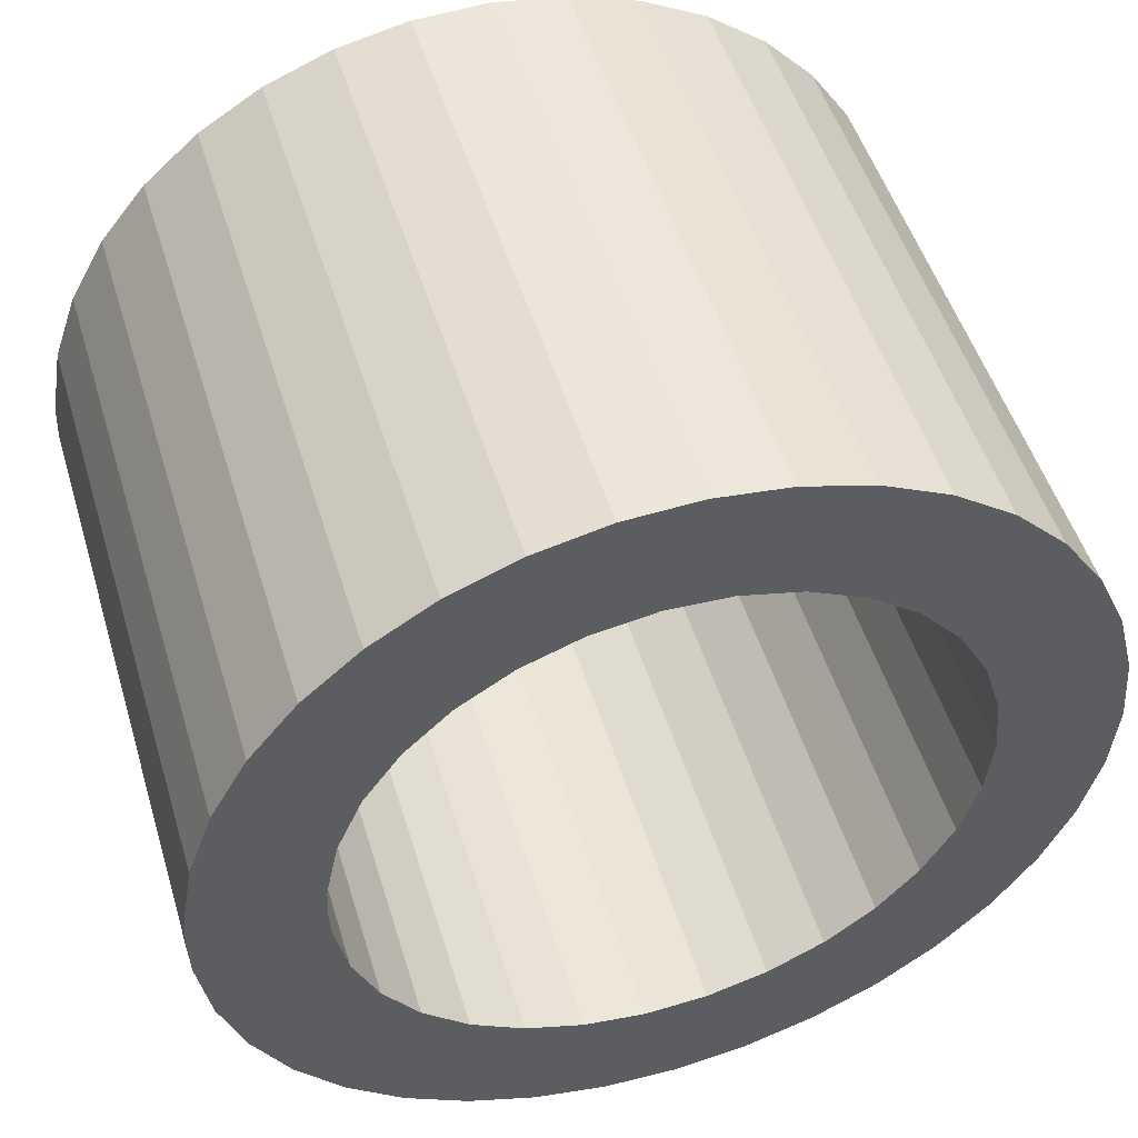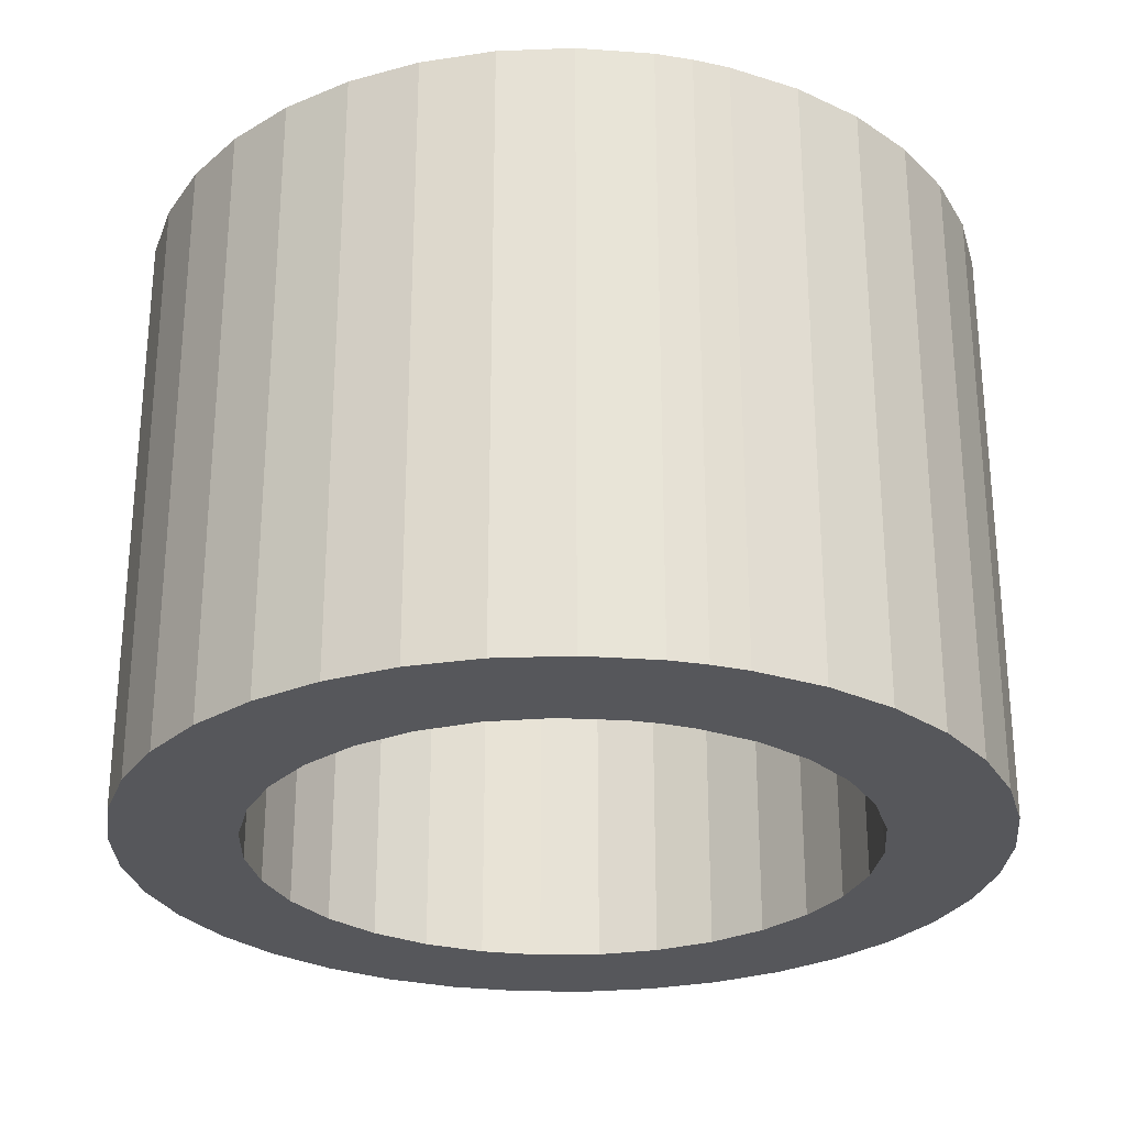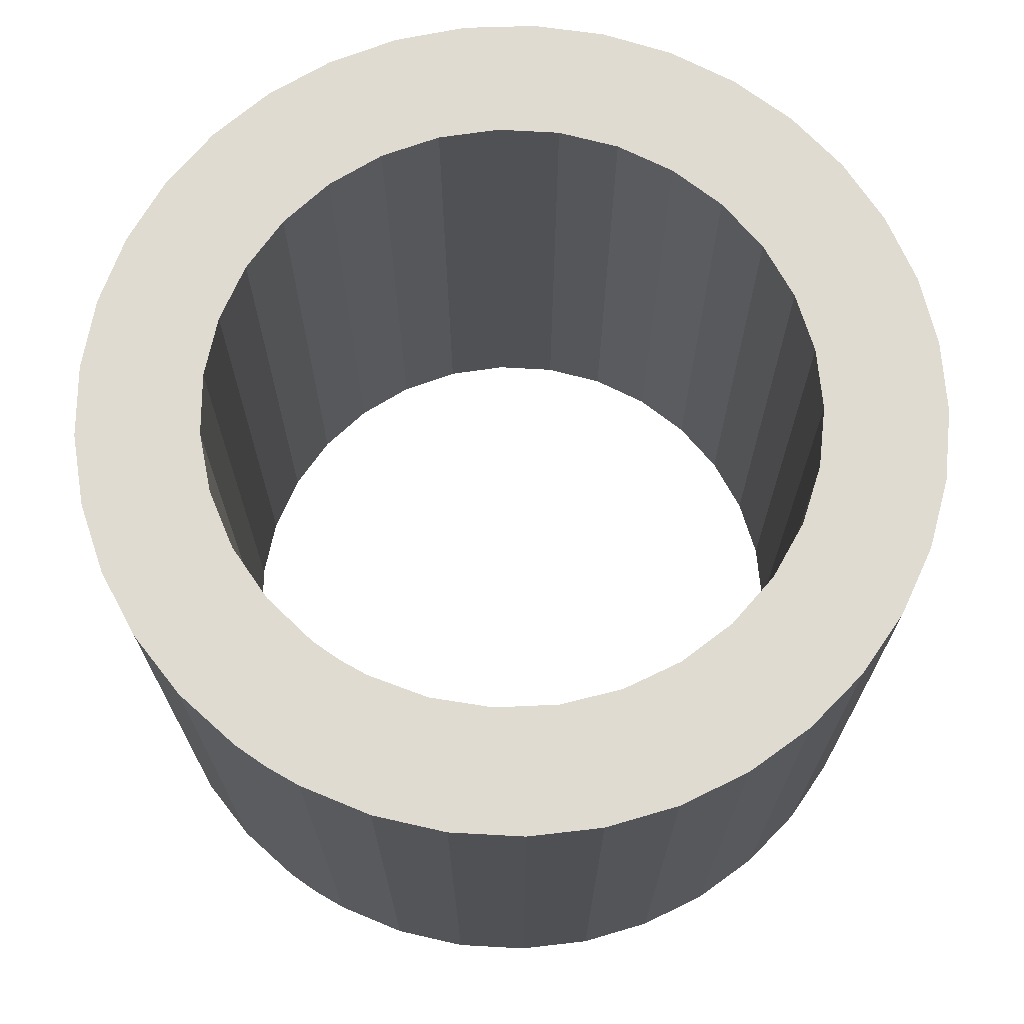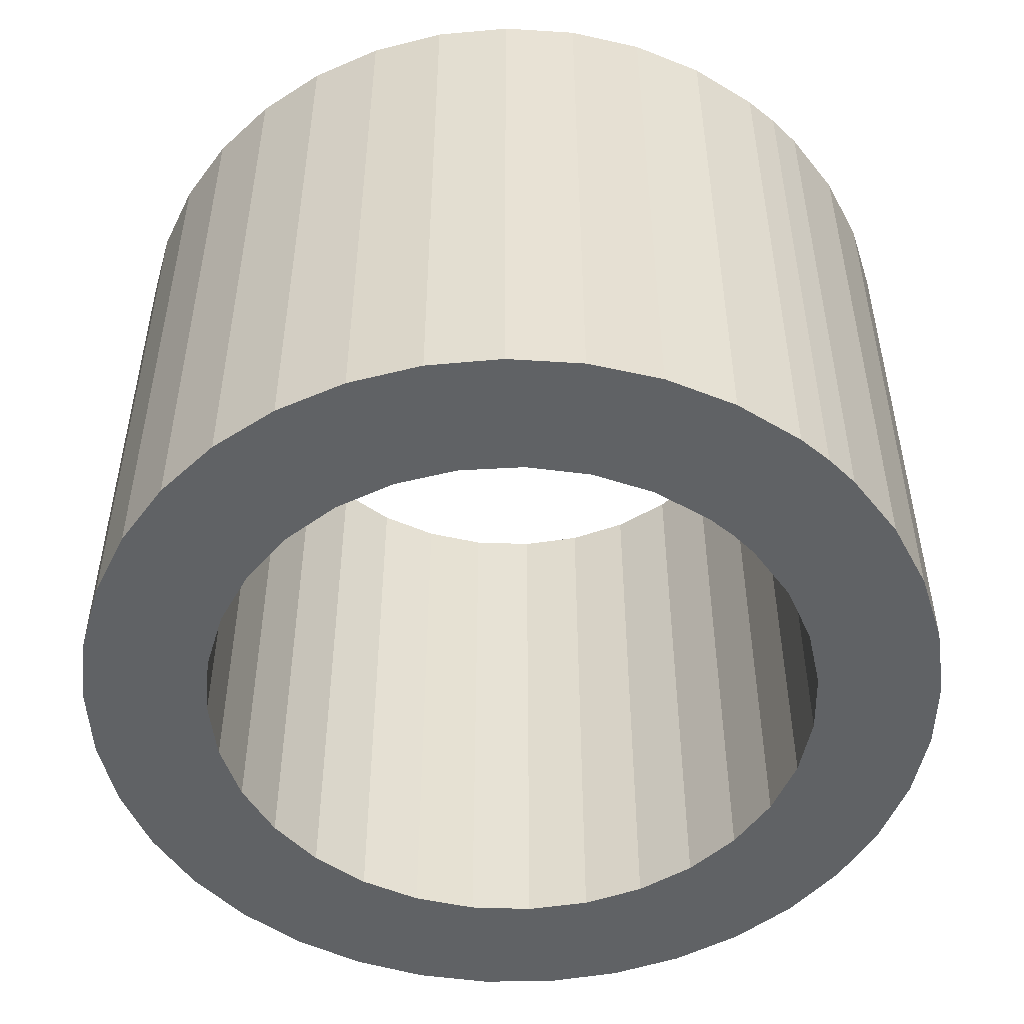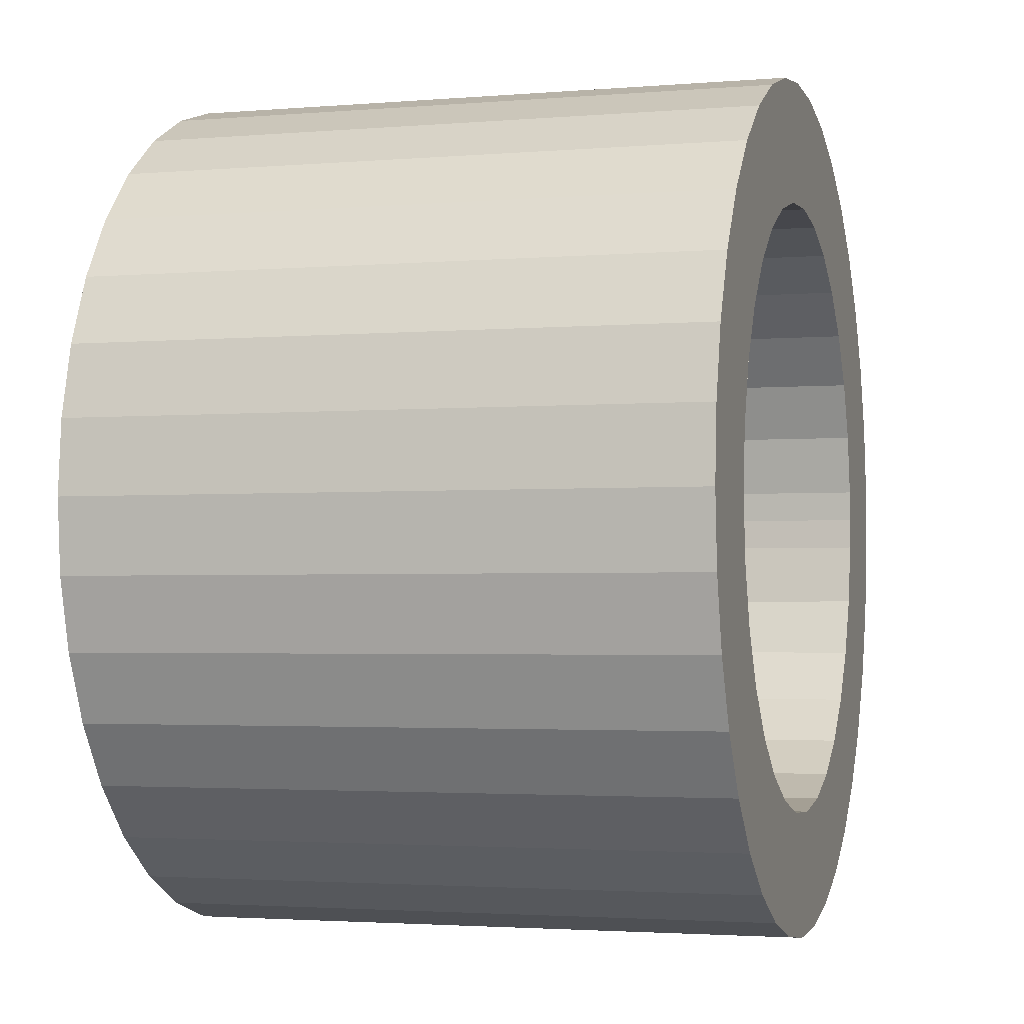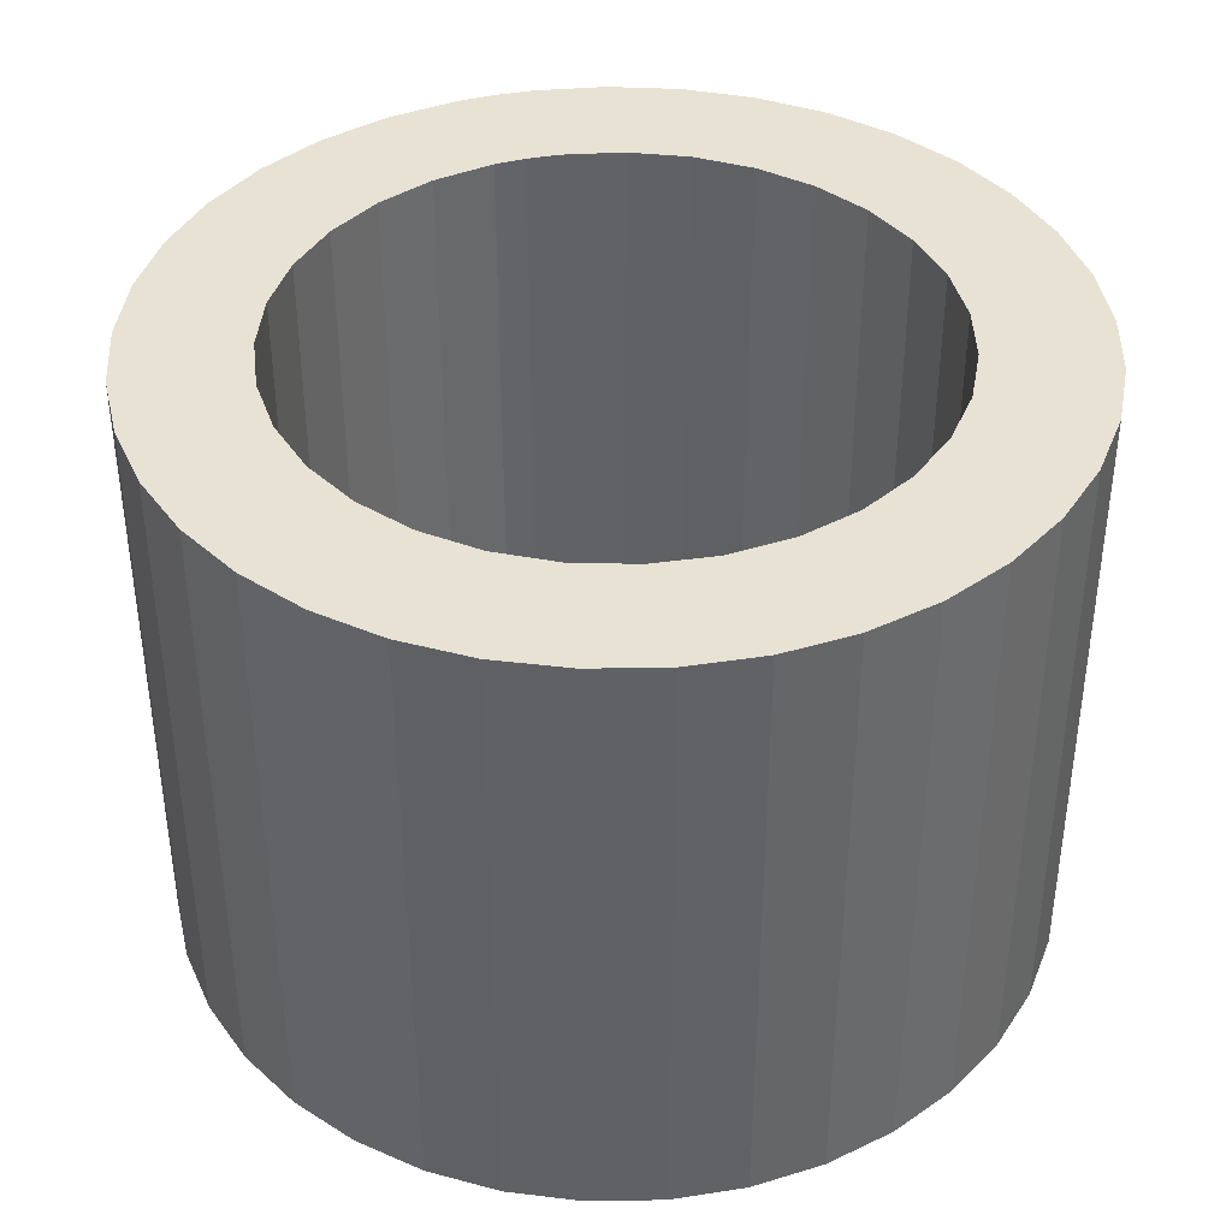
<metadata>
{"format":"obj","ext":"obj","renderer":"f3d","projection":"perspective","resolution":1024,"background":"white","views":[{"elev":50.2,"azim":163.3,"up":"+Z"},{"elev":-27.4,"azim":73.9,"up":"+Y"},{"elev":70.1,"azim":122.3,"up":"+Y"},{"elev":-50.5,"azim":47.1,"up":"+Y"},{"elev":-2.5,"azim":-73.5,"up":"+Z"},{"elev":39.8,"azim":-105.8,"up":"+Y"}]}
</metadata>
<code>
o Parte7
v -0.04643 -0.25 0.2471
v 0.004091 -0.25 0.2497
v -0.02343 -0.25 0.3497
v -0.08231 -0.25 0.3421
v 0.03589 -0.25 0.3472
v -0.02343 0.25 0.3497
v -0.08231 0.25 0.3421
v 0.004091 0.25 0.2497
v -0.04643 0.25 0.2471
v 0.03589 0.25 0.3472
v 0.09392 -0.25 0.3347
v 0.05409 0.25 0.242
v 0.09392 0.25 0.3347
v -0.0954 -0.25 0.2344
v -0.1391 -0.25 0.3248
v -0.1391 0.25 0.3248
v 0.05409 -0.25 0.242
v 0.149 -0.25 0.3125
v 0.1015 0.25 0.2245
v 0.149 0.25 0.3125
v -0.1408 -0.25 0.2122
v -0.1921 -0.25 0.298
v -0.1921 0.25 0.298
v -0.0954 0.25 0.2344
v 0.1015 -0.25 0.2245
v 0.1996 -0.25 0.2814
v 0.1445 0.25 0.1977
v 0.1996 0.25 0.2814
v -0.1808 -0.25 0.1812
v -0.2398 -0.25 0.2627
v -0.2398 0.25 0.2627
v -0.1408 0.25 0.2122
v 0.1445 -0.25 0.1977
v 0.2441 -0.25 0.2422
v 0.1811 0.25 0.1628
v 0.2441 0.25 0.2422
v -0.2138 -0.25 0.1428
v -0.2809 -0.25 0.2199
v -0.2809 0.25 0.2199
v -0.1808 0.25 0.1812
v 0.1811 -0.25 0.1628
v 0.2814 -0.25 0.196
v 0.2814 0.25 0.196
v -0.3141 -0.25 0.1707
v -0.3141 0.25 0.1707
v -0.2138 0.25 0.1428
v 0.21 -0.25 0.1213
v 0.3104 -0.25 0.1442
v 0.21 0.25 0.1213
v 0.3104 0.25 0.1442
v -0.2383 -0.25 0.09859
v -0.3386 -0.25 0.1166
v -0.3386 0.25 0.1166
v -0.2383 0.25 0.09859
v 0.3301 -0.25 0.08819
v 0.23 0.25 0.07484
v 0.3301 0.25 0.08819
v 0.23 -0.25 0.07484
v -0.2535 -0.25 0.05033
v -0.3535 -0.25 0.05915
v -0.3535 0.25 0.05915
v -0.2535 0.25 0.05033
v 0.3402 -0.25 0.02968
v 0.2401 0.25 0.02529
v 0.3402 0.25 0.02968
v 0.2401 -0.25 0.02529
v -0.2586 -0.25 0
v -0.3586 -0.25 0
v -0.3586 0.25 0
v -0.2586 0.25 0
v 0.3414 -0.25 0
v 0.3414 0.25 0
v 0.2414 0.25 0
v 0.2414 -0.25 0
v -0.2535 0.25 -0.05033
v -0.2535 -0.25 -0.05033
v -0.3535 -0.25 -0.05915
v -0.3535 0.25 -0.05915
v 0.2401 -0.25 -0.02529
v 0.3402 -0.25 -0.02968
v 0.2401 0.25 -0.02529
v 0.3402 0.25 -0.02968
v 0.23 -0.25 -0.07484
v 0.3301 -0.25 -0.08819
v 0.23 0.25 -0.07484
v 0.3301 0.25 -0.08819
v -0.2383 -0.25 -0.09859
v -0.2383 0.25 -0.09859
v -0.3386 0.25 -0.1166
v -0.3386 -0.25 -0.1166
v 0.21 -0.25 -0.1213
v 0.3104 -0.25 -0.1442
v 0.21 0.25 -0.1213
v 0.3104 0.25 -0.1442
v -0.3141 -0.25 -0.1707
v -0.2138 -0.25 -0.1428
v -0.2138 0.25 -0.1428
v -0.3141 0.25 -0.1707
v 0.1811 -0.25 -0.1628
v 0.2814 -0.25 -0.196
v 0.2814 0.25 -0.196
v 0.1811 0.25 -0.1628
v -0.2809 -0.25 -0.2199
v -0.1808 -0.25 -0.1812
v -0.1808 0.25 -0.1812
v -0.2398 0.25 -0.2627
v -0.2809 0.25 -0.2199
v 0.1445 -0.25 -0.1977
v 0.1996 -0.25 -0.2814
v 0.2441 -0.25 -0.2422
v 0.2441 0.25 -0.2422
v 0.1445 0.25 -0.1977
v -0.2398 -0.25 -0.2627
v -0.1408 -0.25 -0.2122
v -0.1408 0.25 -0.2122
v -0.1921 0.25 -0.298
v 0.1015 -0.25 -0.2245
v 0.149 -0.25 -0.3125
v 0.1996 0.25 -0.2814
v 0.1015 0.25 -0.2245
v -0.1921 -0.25 -0.298
v -0.0954 -0.25 -0.2344
v -0.0954 0.25 -0.2344
v -0.1391 0.25 -0.3248
v 0.05409 -0.25 -0.242
v 0.09392 -0.25 -0.3347
v 0.149 0.25 -0.3125
v 0.05409 0.25 -0.242
v -0.1391 -0.25 -0.3248
v -0.04643 -0.25 -0.2471
v -0.04643 0.25 -0.2471
v -0.08231 0.25 -0.3421
v 0.004091 -0.25 -0.2497
v 0.03589 -0.25 -0.3472
v 0.09392 0.25 -0.3347
v 0.004091 0.25 -0.2497
v -0.02343 -0.25 -0.3497
v -0.08231 -0.25 -0.3421
v -0.02343 0.25 -0.3497
v 0.03589 0.25 -0.3472
f 1 2 3
f 4 1 3
f 2 5 3
f 5 6 3
f 6 7 3
f 7 4 3
f 8 9 6
f 10 8 6
f 9 7 6
f 5 10 6
f 2 11 5
f 11 10 5
f 12 8 10
f 13 12 10
f 11 13 10
f 14 1 4
f 15 14 4
f 7 16 4
f 16 15 4
f 9 16 7
f 17 18 11
f 2 17 11
f 18 13 11
f 19 12 13
f 20 19 13
f 18 20 13
f 21 14 15
f 22 21 15
f 16 23 15
f 23 22 15
f 24 23 16
f 9 24 16
f 25 26 18
f 17 25 18
f 26 20 18
f 27 19 20
f 28 27 20
f 26 28 20
f 29 21 22
f 30 29 22
f 23 31 22
f 31 30 22
f 32 31 23
f 24 32 23
f 33 34 26
f 25 33 26
f 34 28 26
f 35 27 28
f 36 35 28
f 34 36 28
f 37 29 30
f 38 37 30
f 31 39 30
f 39 38 30
f 40 39 31
f 32 40 31
f 8 17 2
f 9 8 2
f 1 9 2
f 12 17 8
f 24 9 1
f 14 24 1
f 41 42 34
f 33 41 34
f 42 36 34
f 43 35 36
f 42 43 36
f 12 25 17
f 19 25 12
f 32 24 14
f 21 32 14
f 19 33 25
f 27 33 19
f 44 37 38
f 39 45 38
f 45 44 38
f 46 45 39
f 40 46 39
f 40 32 21
f 29 40 21
f 27 41 33
f 35 41 27
f 47 48 42
f 41 47 42
f 48 43 42
f 49 35 43
f 50 49 43
f 48 50 43
f 46 40 29
f 37 46 29
f 51 37 44
f 52 51 44
f 45 53 44
f 53 52 44
f 46 54 45
f 54 53 45
f 35 47 41
f 49 47 35
f 47 55 48
f 55 50 48
f 56 49 50
f 57 56 50
f 55 57 50
f 54 46 37
f 51 54 37
f 58 55 47
f 49 58 47
f 56 58 49
f 59 51 52
f 60 59 52
f 53 61 52
f 61 60 52
f 54 61 53
f 62 54 51
f 59 62 51
f 62 61 54
f 58 63 55
f 63 57 55
f 64 56 57
f 65 64 57
f 63 65 57
f 66 63 58
f 56 66 58
f 64 66 56
f 67 59 60
f 68 67 60
f 61 69 60
f 69 68 60
f 62 69 61
f 70 62 59
f 67 70 59
f 70 69 62
f 66 71 63
f 71 72 63
f 72 65 63
f 73 64 65
f 72 73 65
f 74 71 66
f 64 74 66
f 73 74 64
f 75 70 67
f 76 75 67
f 76 67 68
f 77 76 68
f 69 78 68
f 78 77 68
f 70 78 69
f 75 78 70
f 79 80 74
f 80 71 74
f 81 79 73
f 79 74 73
f 82 72 71
f 80 82 71
f 81 73 72
f 82 81 72
f 83 84 79
f 84 80 79
f 81 83 79
f 82 85 81
f 85 83 81
f 84 82 80
f 86 85 82
f 84 86 82
f 77 87 76
f 88 75 76
f 87 88 76
f 88 89 75
f 89 78 75
f 90 87 77
f 78 89 77
f 89 90 77
f 91 92 83
f 92 84 83
f 85 91 83
f 86 93 85
f 93 91 85
f 92 86 84
f 94 93 86
f 92 94 86
f 90 95 87
f 95 96 87
f 97 88 87
f 96 97 87
f 97 98 88
f 98 89 88
f 89 98 90
f 98 95 90
f 99 100 91
f 100 92 91
f 93 99 91
f 94 101 93
f 101 102 93
f 102 99 93
f 95 103 96
f 103 104 96
f 105 97 96
f 104 105 96
f 105 106 97
f 106 107 97
f 107 98 97
f 100 94 92
f 100 101 94
f 108 109 99
f 109 110 99
f 110 100 99
f 102 108 99
f 101 111 102
f 111 112 102
f 112 108 102
f 98 107 95
f 107 103 95
f 103 113 104
f 113 114 104
f 115 105 104
f 114 115 104
f 115 116 105
f 116 106 105
f 110 101 100
f 110 111 101
f 117 118 108
f 118 109 108
f 112 117 108
f 111 119 112
f 119 120 112
f 120 117 112
f 113 121 114
f 121 122 114
f 123 115 114
f 122 123 114
f 123 124 115
f 124 116 115
f 107 106 103
f 106 113 103
f 125 126 117
f 126 118 117
f 120 125 117
f 119 127 120
f 127 128 120
f 128 125 120
f 121 129 122
f 129 130 122
f 131 123 122
f 130 131 122
f 131 132 123
f 132 124 123
f 133 134 125
f 134 126 125
f 128 133 125
f 127 135 128
f 135 136 128
f 136 133 128
f 109 111 110
f 109 119 111
f 137 133 130
f 129 138 130
f 138 137 130
f 136 131 130
f 133 136 130
f 136 139 131
f 139 132 131
f 137 134 133
f 135 140 136
f 140 139 136
f 106 116 113
f 116 121 113
f 118 119 109
f 118 127 119
f 116 124 121
f 124 129 121
f 126 127 118
f 126 135 127
f 124 132 129
f 132 138 129
f 134 135 126
f 134 140 135
f 132 139 138
f 139 137 138
f 137 140 134
f 137 139 140

</code>
